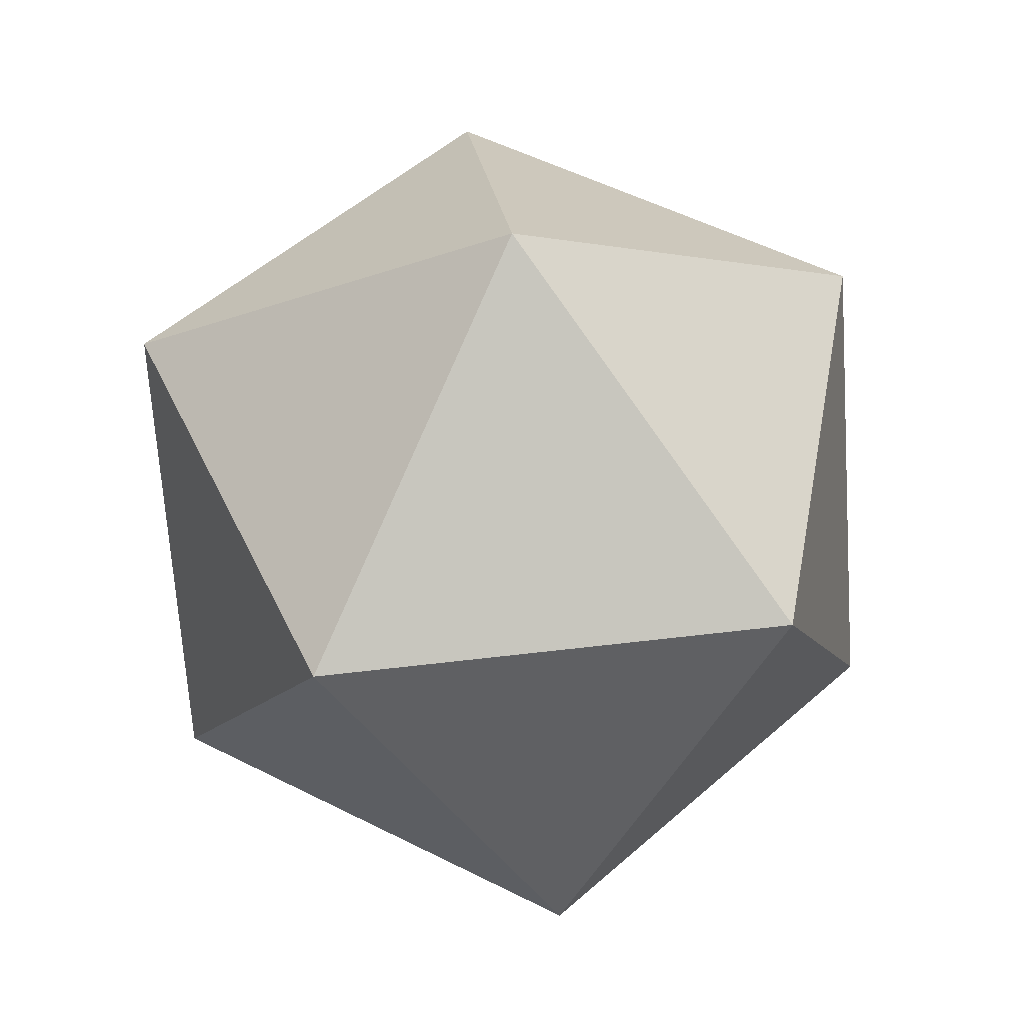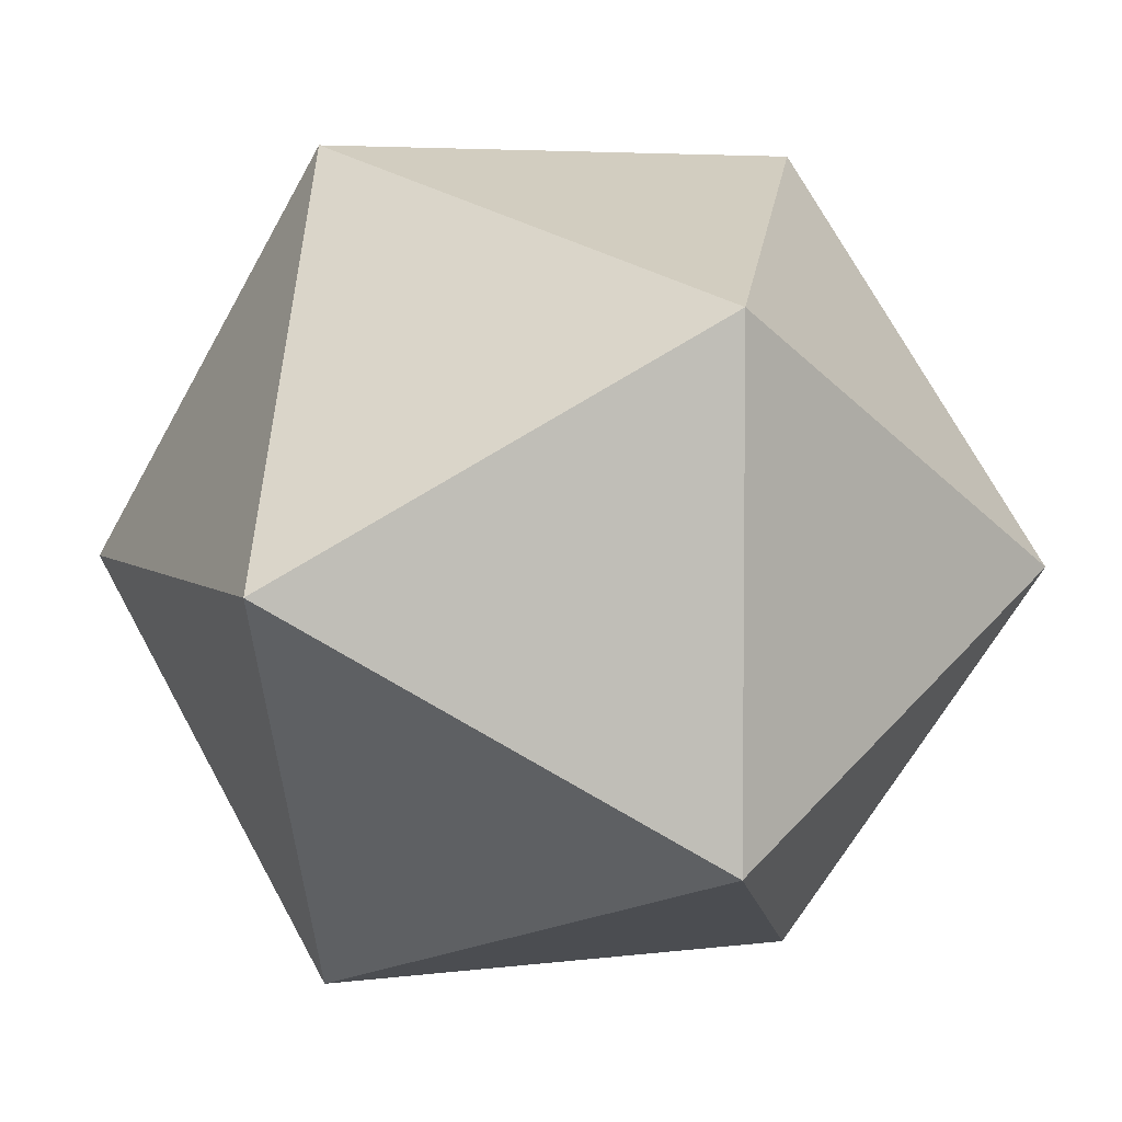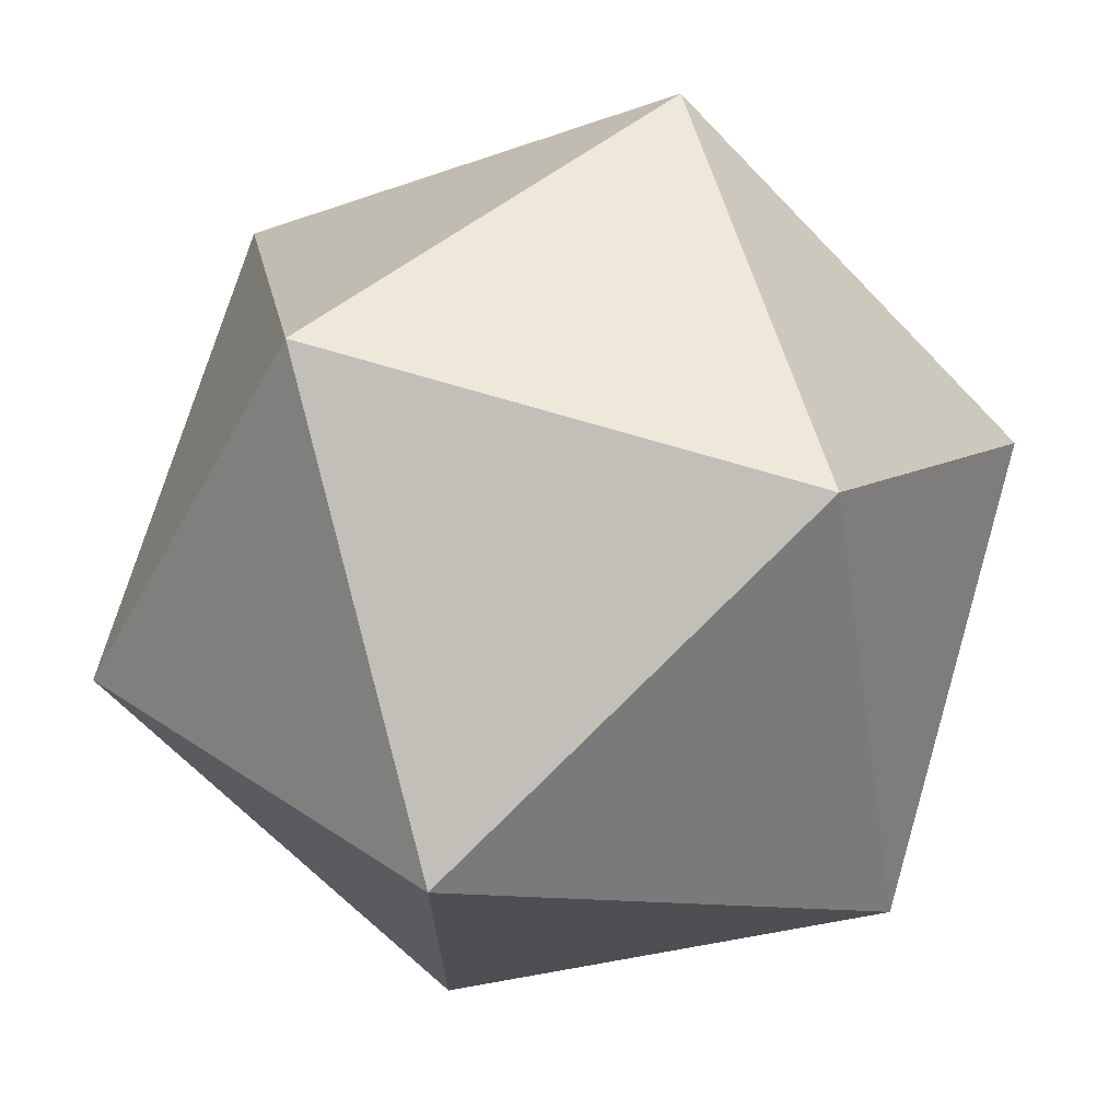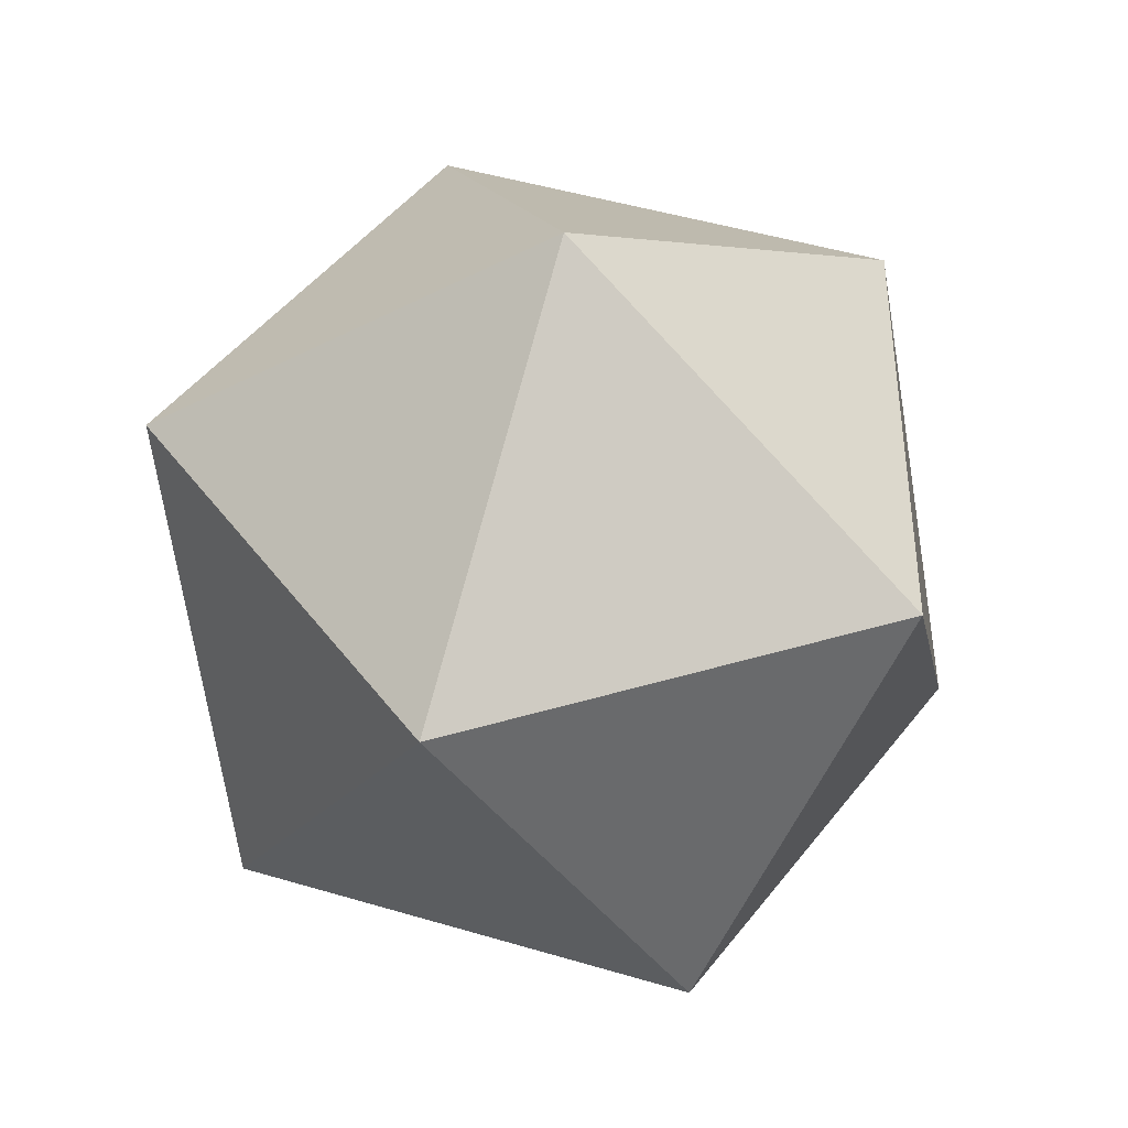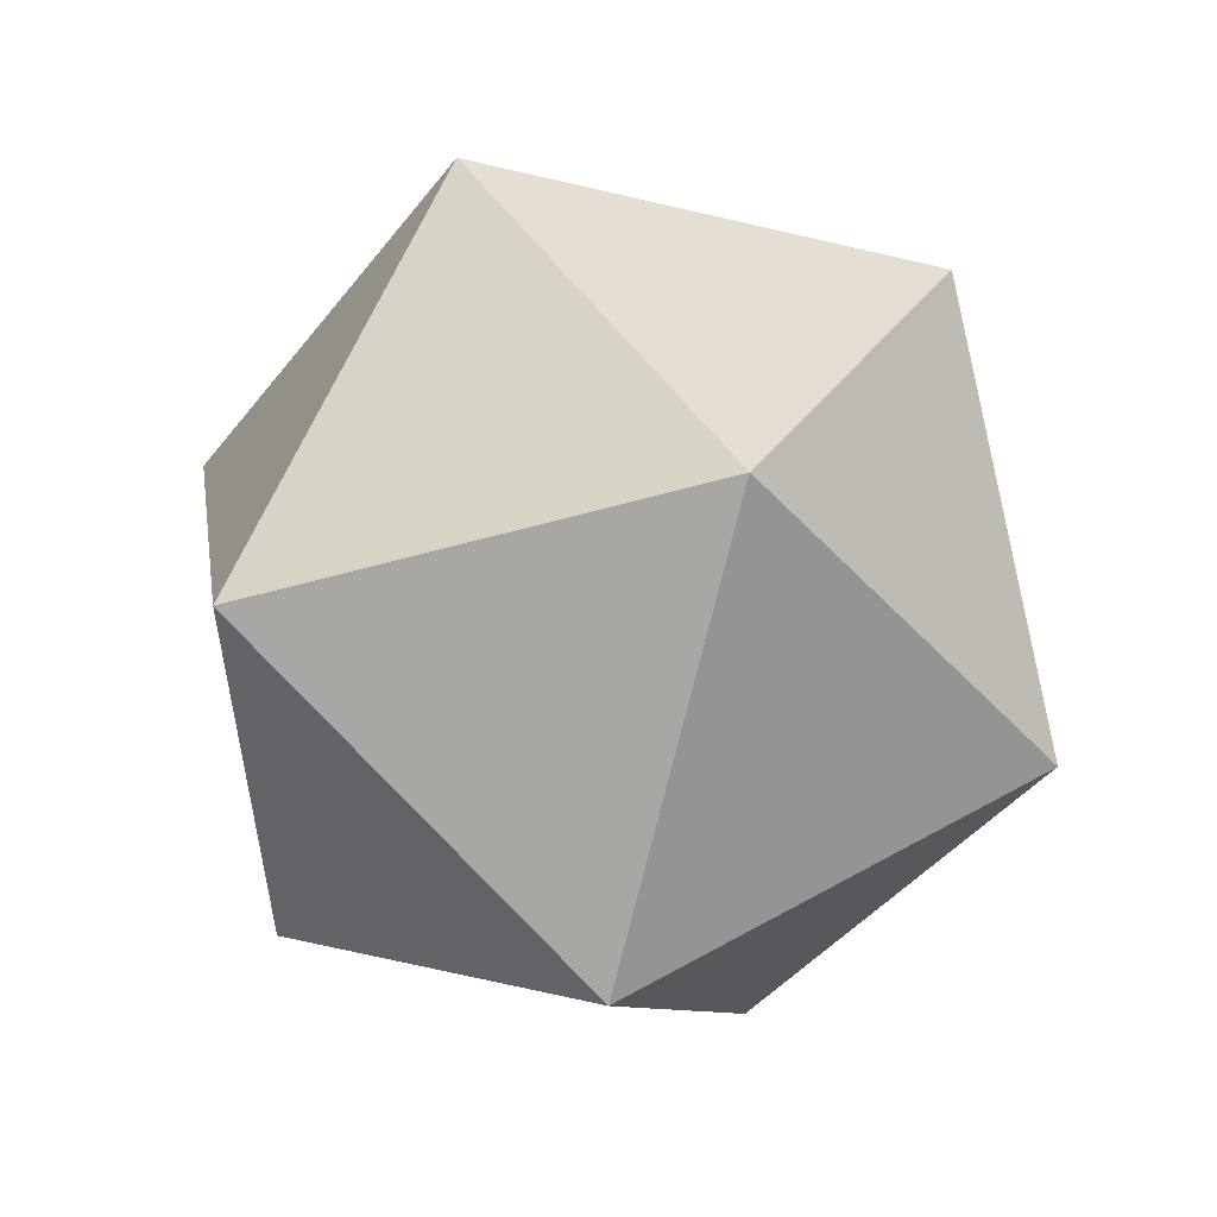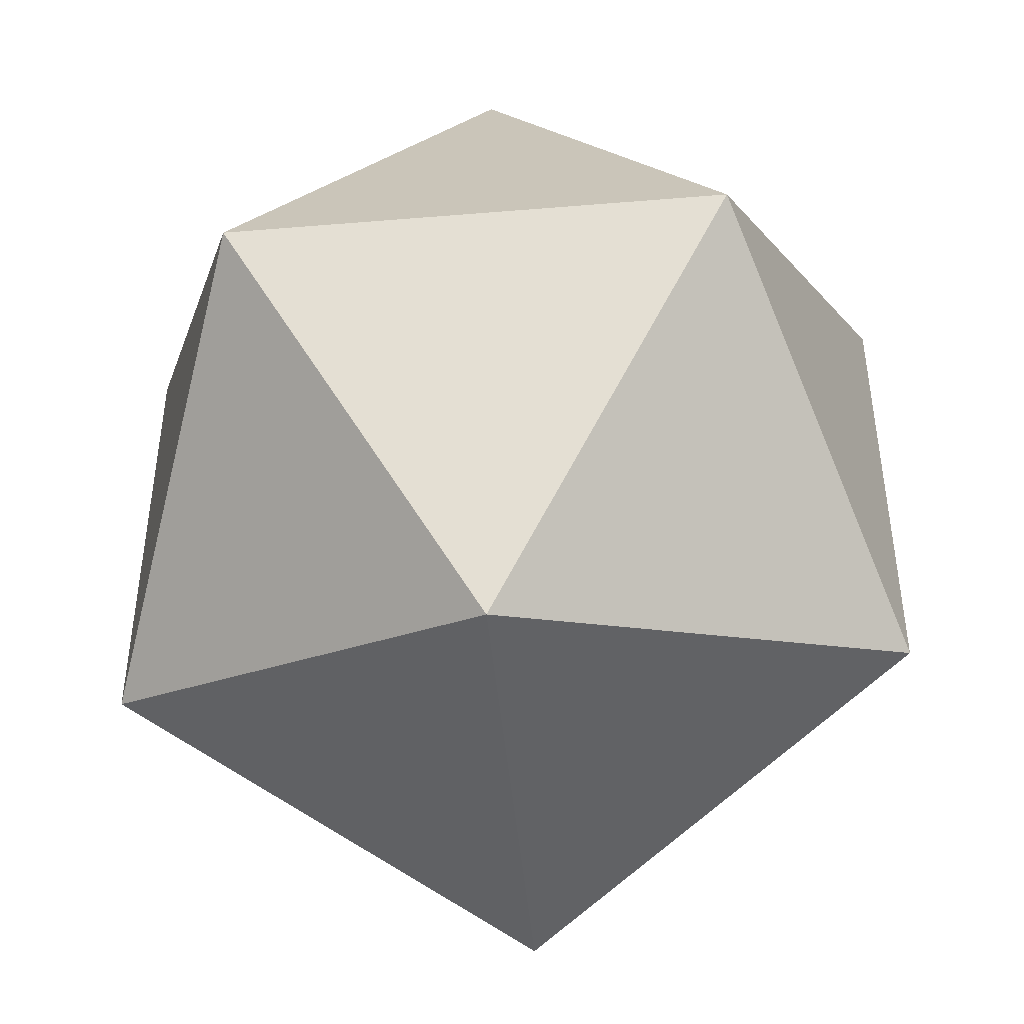
<metadata>
{"format":"obj","ext":"obj","renderer":"f3d","projection":"perspective","resolution":1024,"background":"white","views":[{"elev":52.8,"azim":-169.4,"up":"+Z"},{"elev":4.7,"azim":98.6,"up":"+Y"},{"elev":71.9,"azim":-41.7,"up":"+Y"},{"elev":48.8,"azim":36.2,"up":"+Z"},{"elev":-42.0,"azim":37.7,"up":"+Z"},{"elev":-47.0,"azim":37.1,"up":"+Y"}]}
</metadata>
<code>
g default
v 0 0 2.699
v 6.717 4.88 7.83
v -2.566 7.897 7.83
v -8.303 0 7.83
v -2.566 -7.897 7.83
v 6.717 -4.88 7.83
v 8.303 0 16.13
v 2.566 7.897 16.13
v -6.717 4.88 16.13
v -6.717 -4.88 16.13
v 2.566 -7.897 16.13
v 0 0 21.26
g Froid:pPlatonic1
f 1 3 2
f 1 4 3
f 1 5 4
f 1 6 5
f 1 2 6
f 2 3 8
f 3 4 9
f 4 5 10
f 5 6 11
f 6 2 7
f 2 8 7
f 3 9 8
f 4 10 9
f 5 11 10
f 6 7 11
f 7 8 12
f 8 9 12
f 9 10 12
f 10 11 12
f 11 7 12

</code>
